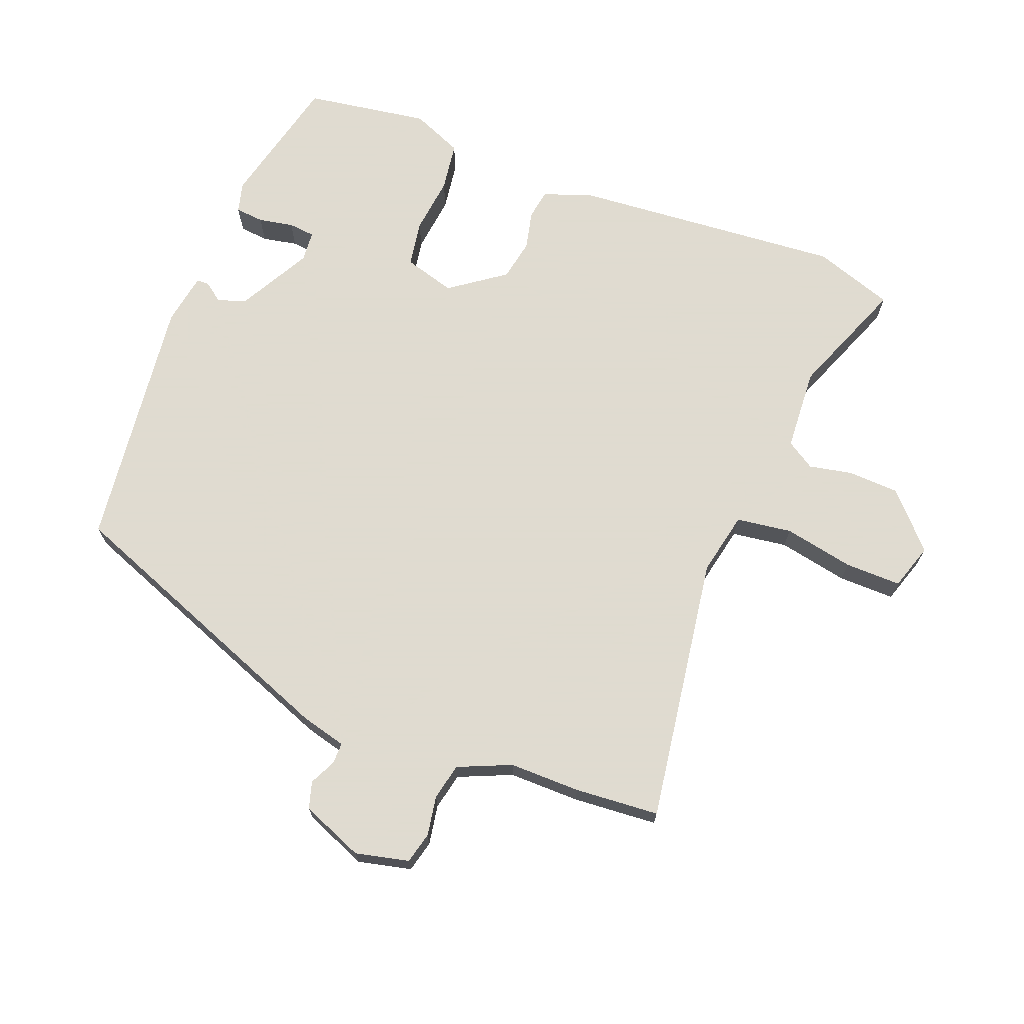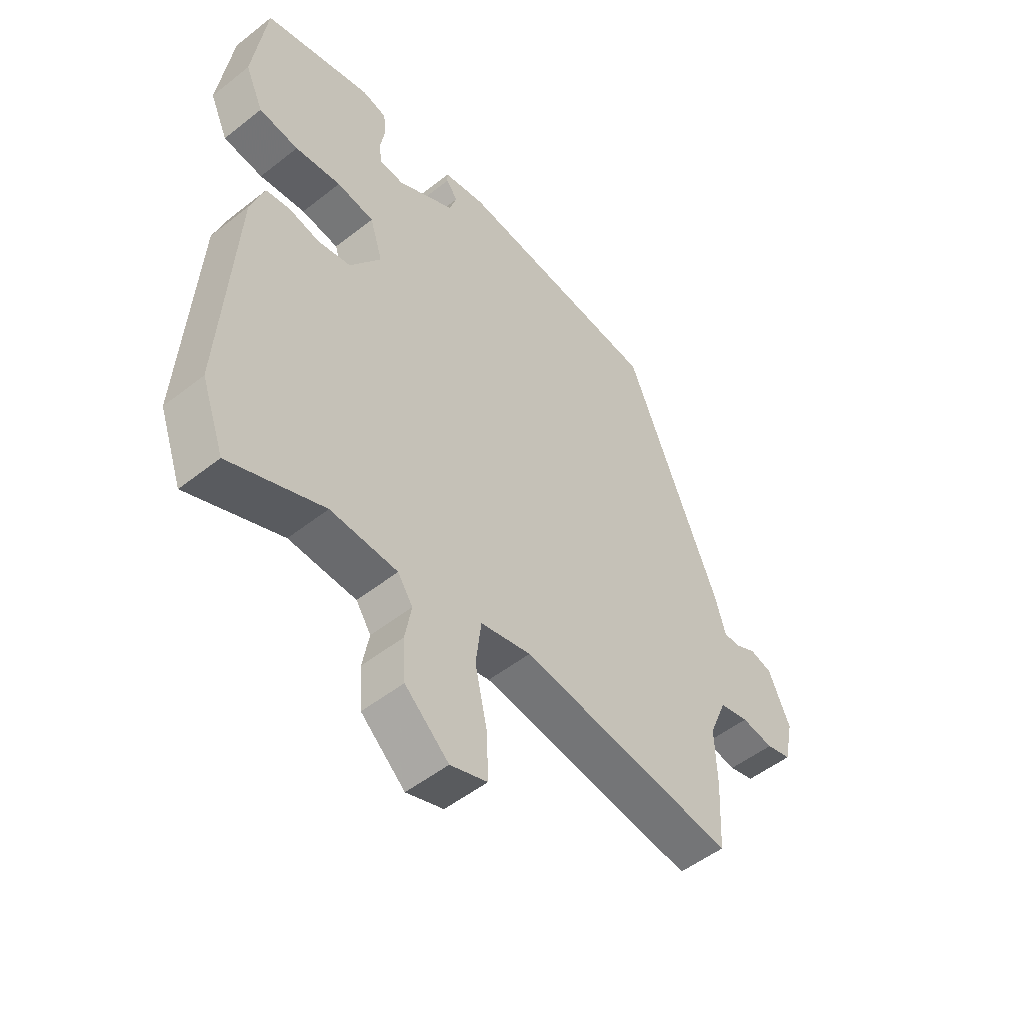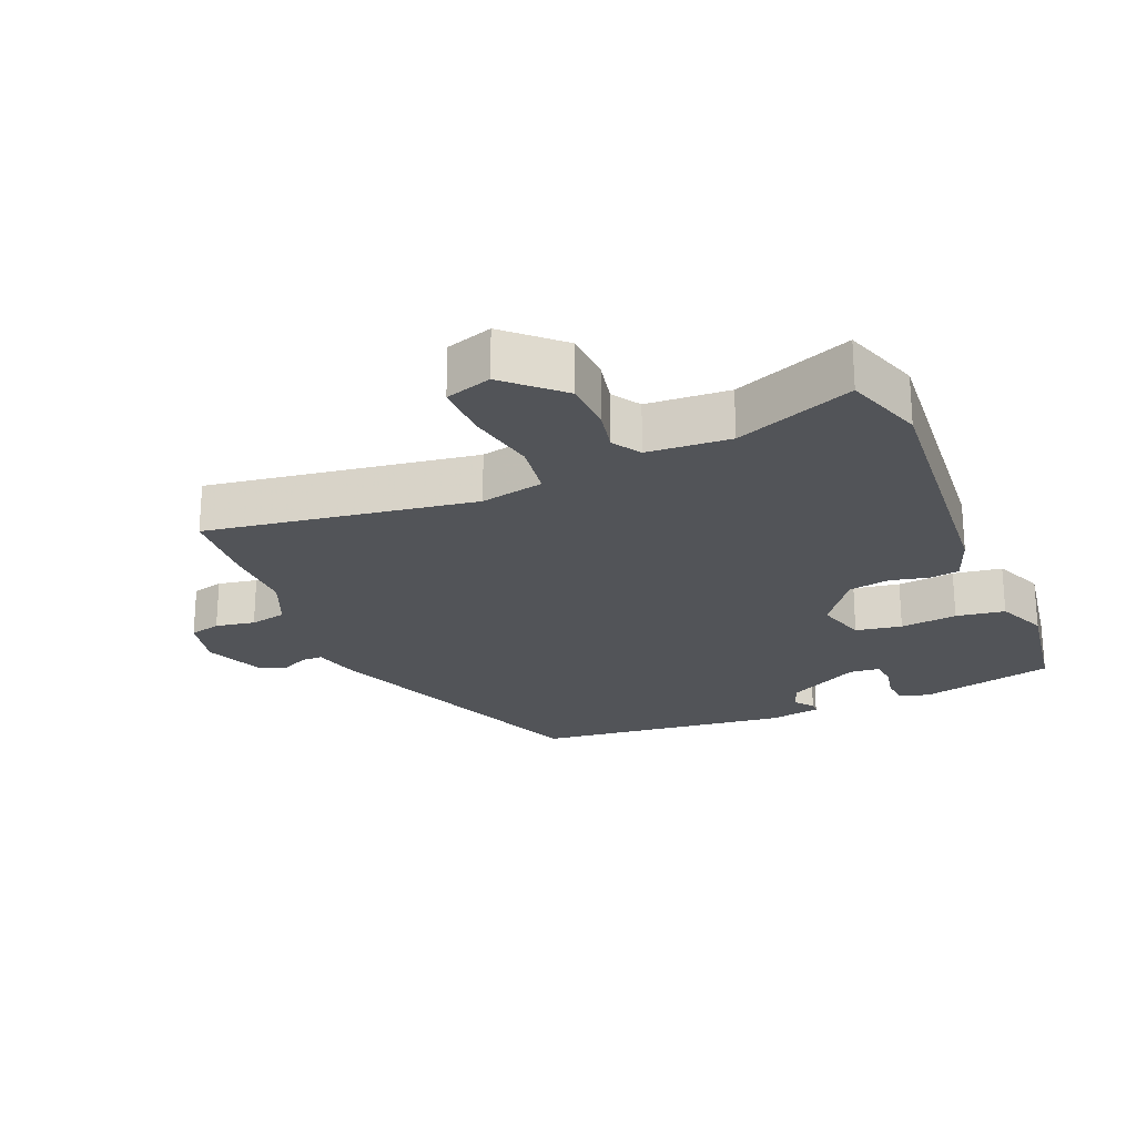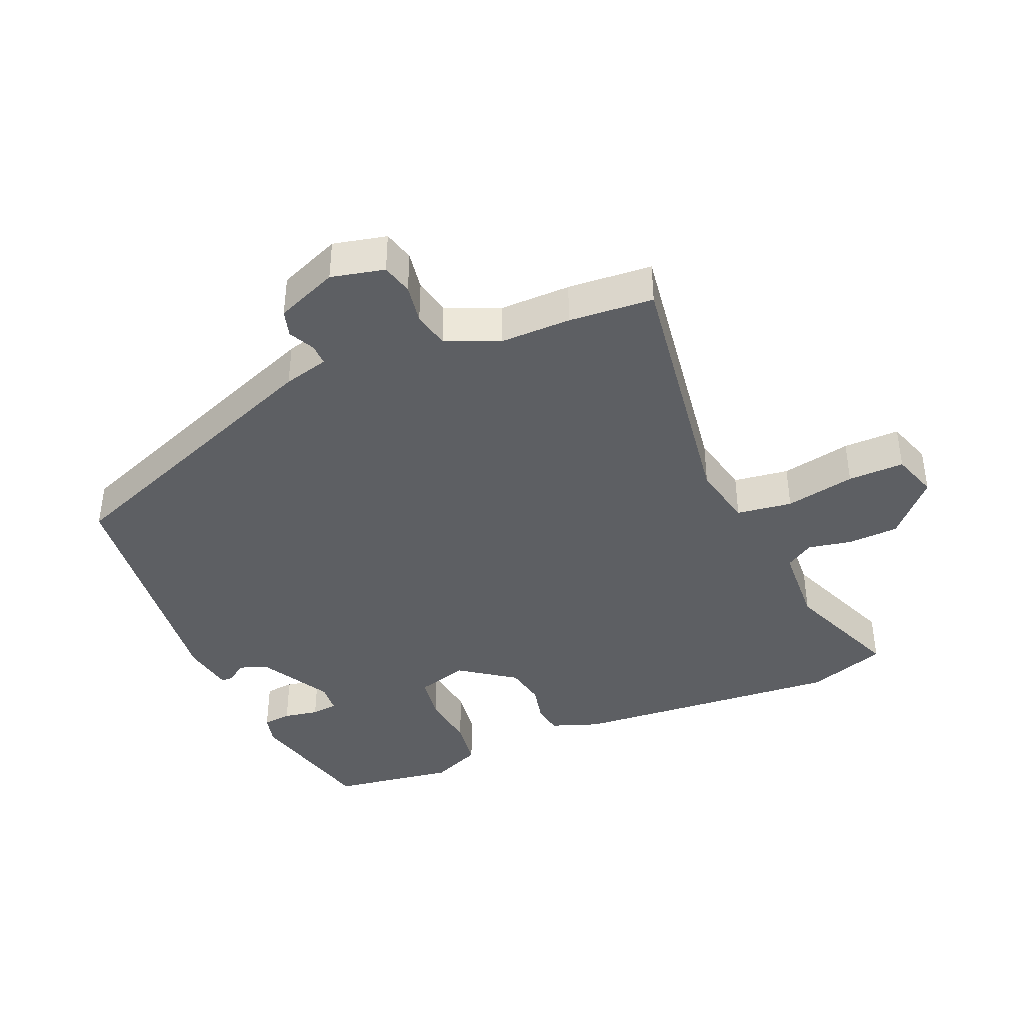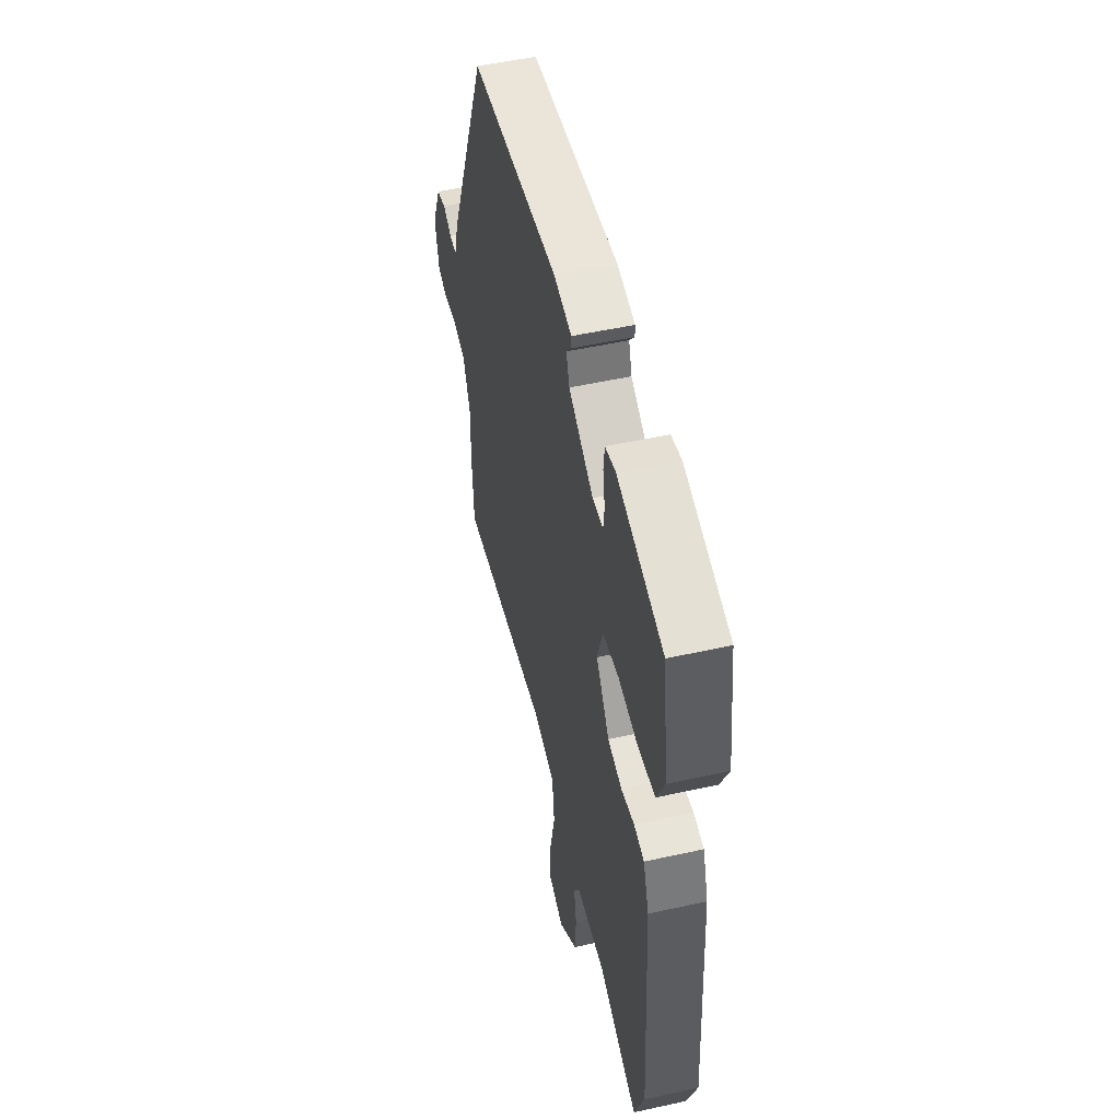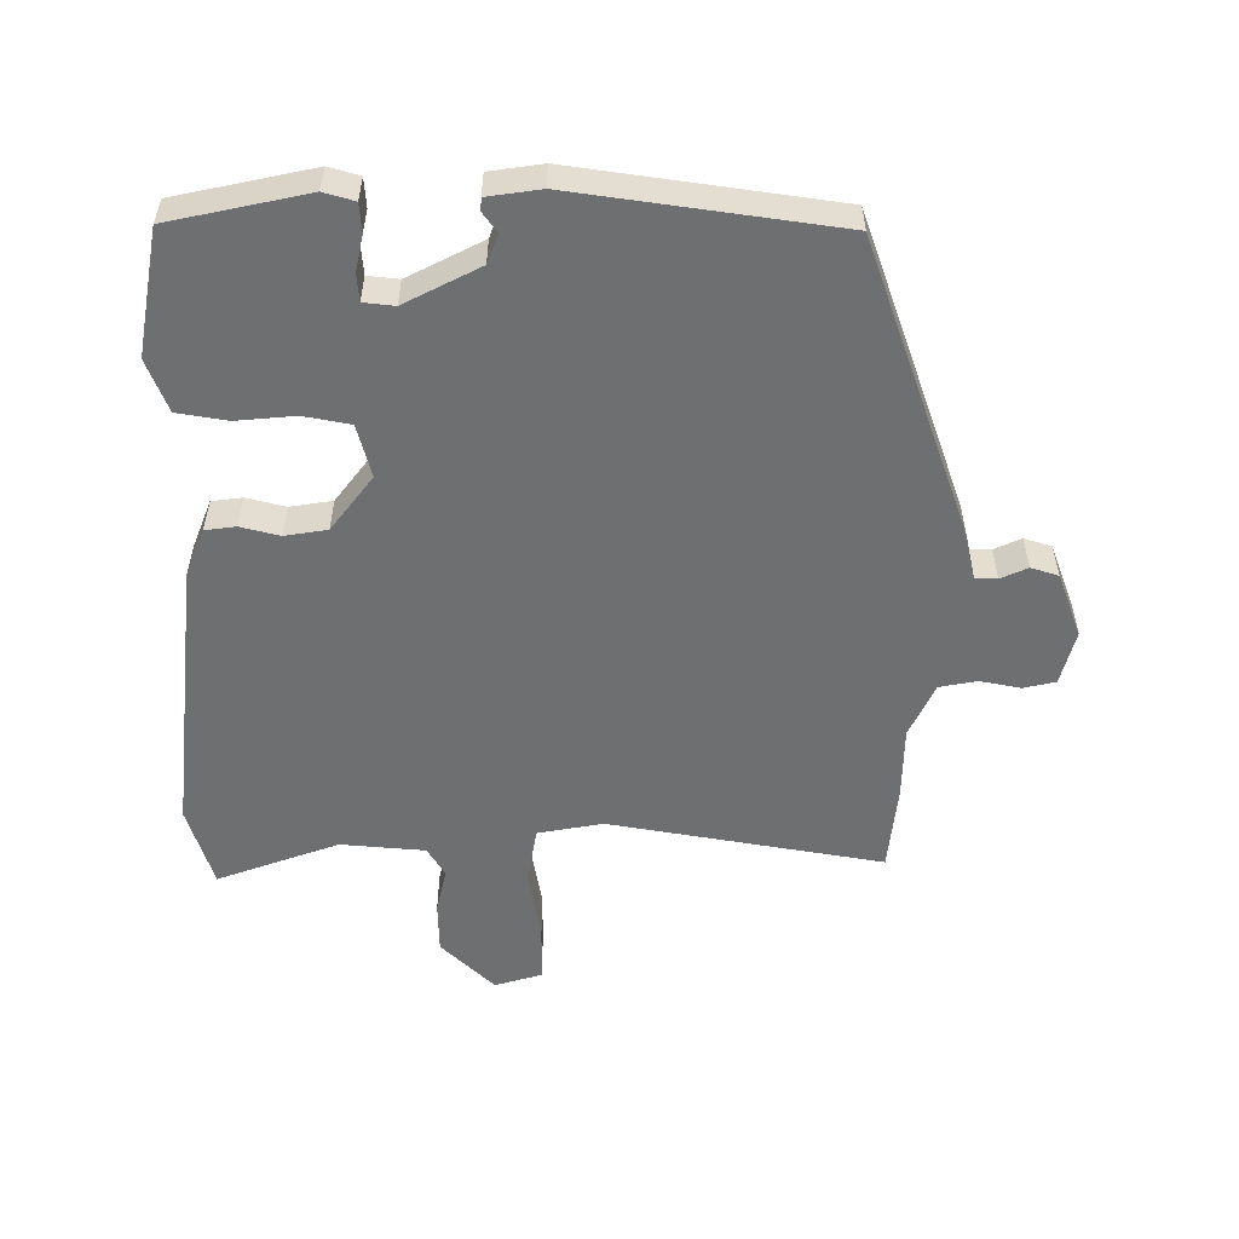
<metadata>
{"format":"obj","ext":"obj","renderer":"f3d","projection":"perspective","resolution":1024,"background":"white","views":[{"elev":70.2,"azim":110.0,"up":"+Y"},{"elev":-51.5,"azim":-49.5,"up":"+Z"},{"elev":-23.2,"azim":-158.6,"up":"+Y"},{"elev":-40.3,"azim":112.1,"up":"+Y"},{"elev":51.7,"azim":-103.5,"up":"+Z"},{"elev":-54.6,"azim":-2.8,"up":"+Y"}]}
</metadata>
<code>
v 0.366 0.07 0.465
v 0.543 0.07 0.033
v 0.562 0.07 -0.035
v 0.594 0.07 -0.034
v 0.633 0.07 -0.014
v 0.674 0.07 -0.025
v 0.714 0.07 -0.118
v 0.697 0.07 -0.199
v 0.65 0.07 -0.212
v 0.59 0.07 -0.203
v 0.535 0.07 -0.216
v 0.502 0.07 -0.297
v 0.505 0.07 -0.404
v 0.498 0.07 -0.532
v 0.092 0.07 -0.48
v -0.003 0.07 -0.502
v -0.013 0.07 -0.586
v 0.01 0.07 -0.691
v 0.013 0.07 -0.776
v -0.056 0.07 -0.8
v -0.138 0.07 -0.727
v -0.143 0.07 -0.65
v -0.131 0.07 -0.584
v -0.159 0.07 -0.542
v -0.284 0.07 -0.537
v -0.46 0.07 -0.611
v -0.503 0.07 -0.492
v -0.478 0.07 -0.081
v -0.453 0.07 -0.008
v -0.408 0.07 0
v -0.35 0.07 -0.012
v -0.288 0.07 0.001
v -0.23 0.07 0.085
v -0.254 0.07 0.162
v -0.324 0.07 0.172
v -0.41 0.07 0.16
v -0.484 0.07 0.169
v -0.518 0.07 0.245
v -0.493 0.07 0.432
v -0.292 0.07 0.485
v -0.246 0.07 0.474
v -0.241 0.07 0.431
v -0.25 0.07 0.378
v -0.245 0.07 0.338
v -0.199 0.07 0.335
v -0.091 0.07 0.397
v -0.077 0.07 0.44
v -0.099 0.07 0.468
v -0.099 0.07 0.487
v -0.021 0.07 0.502
v 0.366 0 0.465
v 0.543 0 0.033
v 0.562 0 -0.035
v 0.594 0 -0.034
v 0.633 0 -0.014
v 0.674 0 -0.025
v 0.714 0 -0.118
v 0.697 0 -0.199
v 0.65 0 -0.212
v 0.59 0 -0.203
v 0.535 0 -0.216
v 0.502 0 -0.297
v 0.505 0 -0.404
v 0.498 0 -0.532
v 0.092 0 -0.48
v -0.003 0 -0.502
v -0.013 0 -0.586
v 0.01 0 -0.691
v 0.013 0 -0.776
v -0.056 0 -0.8
v -0.138 0 -0.727
v -0.143 0 -0.65
v -0.131 0 -0.584
v -0.159 0 -0.542
v -0.284 0 -0.537
v -0.46 0 -0.611
v -0.503 0 -0.492
v -0.478 0 -0.081
v -0.453 0 -0.008
v -0.408 0 0
v -0.35 0 -0.012
v -0.288 0 0.001
v -0.23 0 0.085
v -0.254 0 0.162
v -0.324 0 0.172
v -0.41 0 0.16
v -0.484 0 0.169
v -0.518 0 0.245
v -0.493 0 0.432
v -0.292 0 0.485
v -0.246 0 0.474
v -0.241 0 0.431
v -0.25 0 0.378
v -0.245 0 0.338
v -0.199 0 0.335
v -0.091 0 0.397
v -0.077 0 0.44
v -0.099 0 0.468
v -0.099 0 0.487
v -0.021 0 0.502
f 1 2 3
f 50 1 3
f 49 50 3
f 48 49 3
f 47 48 3
f 46 47 3
f 45 46 3
f 44 45 3
f 41 42 43
f 40 41 43
f 39 40 43
f 38 39 43
f 37 38 43
f 36 37 43
f 35 36 43
f 34 35 43 44
f 33 34 44 3
f 29 30 31
f 28 29 31
f 27 28 31
f 26 27 31
f 25 26 31
f 24 25 31 32
f 32 33 3
f 24 32 3
f 23 24 3
f 21 22 23
f 20 21 23
f 19 20 23
f 18 19 23
f 17 18 23
f 12 13 14 15
f 11 12 15 16
f 8 9 10
f 7 8 10
f 6 7 10
f 5 6 10
f 4 5 10
f 4 10 11
f 3 4 11 16
f 16 17 23
f 3 16 23
f 53 52 51
f 53 51 100
f 53 100 99
f 53 99 98
f 53 98 97
f 53 97 96
f 53 96 95
f 53 95 94
f 93 92 91
f 93 91 90
f 93 90 89
f 93 89 88
f 93 88 87
f 93 87 86
f 93 86 85
f 94 93 85 84
f 53 94 84 83
f 81 80 79
f 81 79 78
f 81 78 77
f 81 77 76
f 81 76 75
f 82 81 75 74
f 53 83 82
f 53 82 74
f 53 74 73
f 73 72 71
f 73 71 70
f 73 70 69
f 73 69 68
f 73 68 67
f 65 64 63 62
f 66 65 62 61
f 60 59 58
f 60 58 57
f 60 57 56
f 60 56 55
f 60 55 54
f 61 60 54
f 66 61 54 53
f 73 67 66
f 73 66 53
f 1 51 52 2
f 2 52 53 3
f 3 53 54 4
f 4 54 55 5
f 5 55 56 6
f 6 56 57 7
f 7 57 58 8
f 8 58 59 9
f 9 59 60 10
f 10 60 61 11
f 11 61 62 12
f 12 62 63 13
f 13 63 64 14
f 14 64 65 15
f 15 65 66 16
f 16 66 67 17
f 17 67 68 18
f 18 68 69 19
f 19 69 70 20
f 20 70 71 21
f 21 71 72 22
f 22 72 73 23
f 23 73 74 24
f 24 74 75 25
f 25 75 76 26
f 26 76 77 27
f 27 77 78 28
f 28 78 79 29
f 29 79 80 30
f 30 80 81 31
f 31 81 82 32
f 32 82 83 33
f 33 83 84 34
f 34 84 85 35
f 35 85 86 36
f 36 86 87 37
f 37 87 88 38
f 38 88 89 39
f 39 89 90 40
f 40 90 91 41
f 41 91 92 42
f 42 92 93 43
f 43 93 94 44
f 44 94 95 45
f 45 95 96 46
f 46 96 97 47
f 47 97 98 48
f 48 98 99 49
f 49 99 100 50
f 50 100 51 1

</code>
